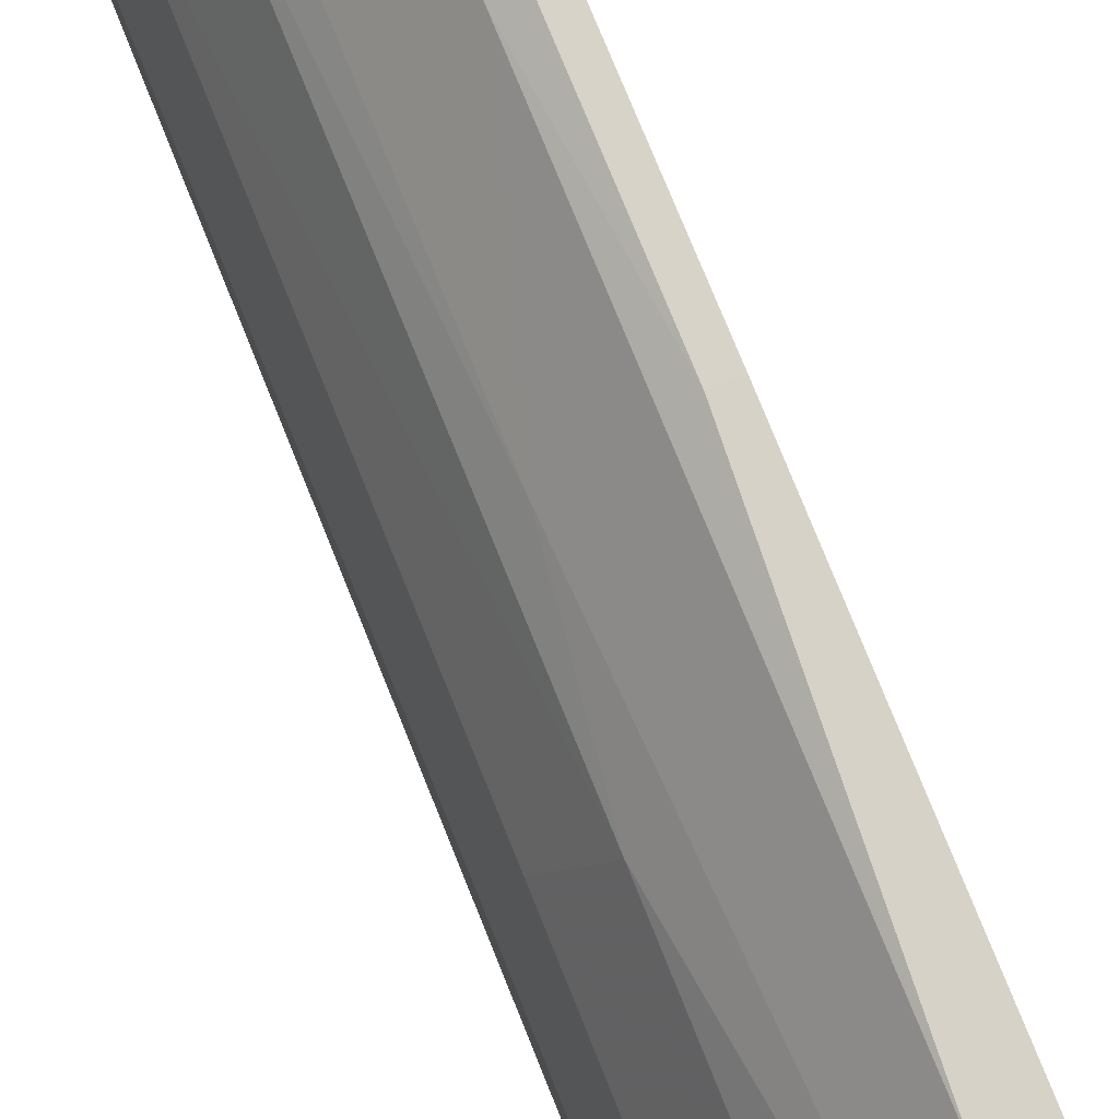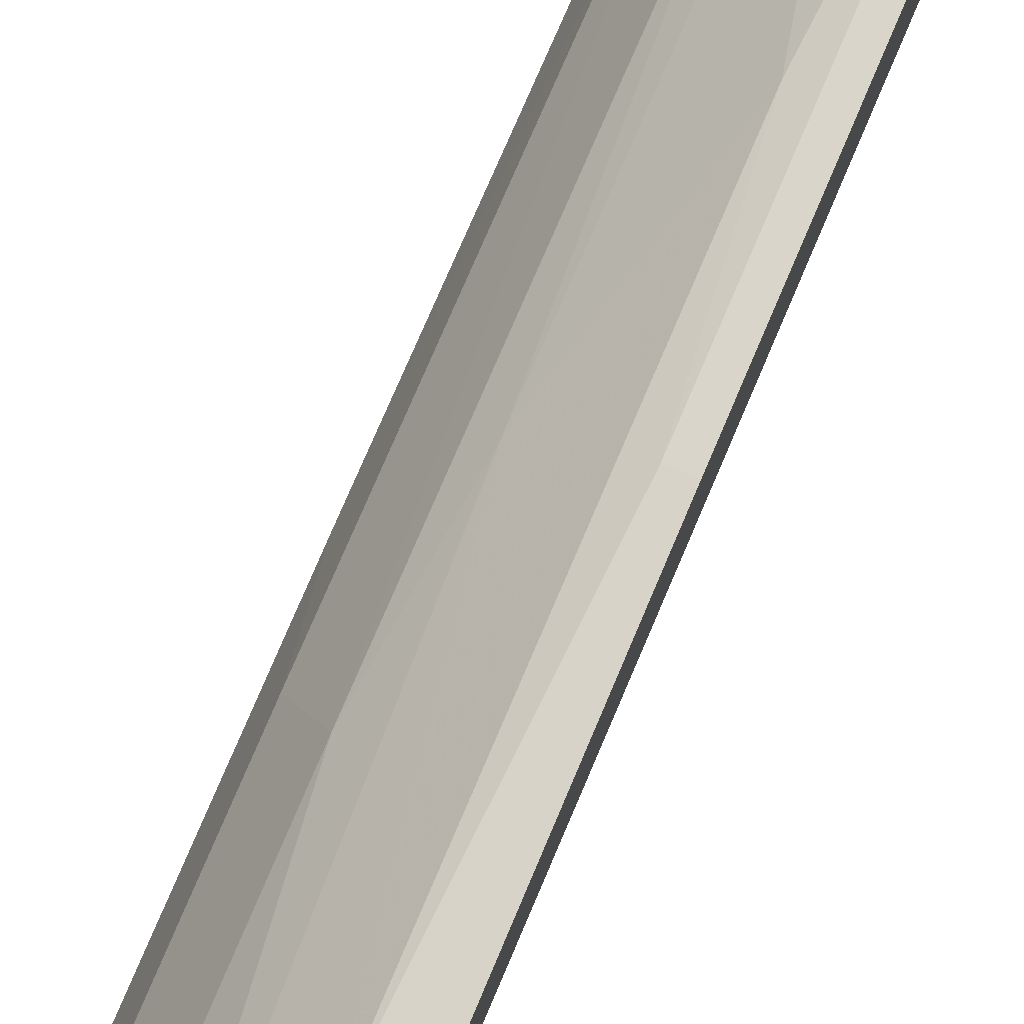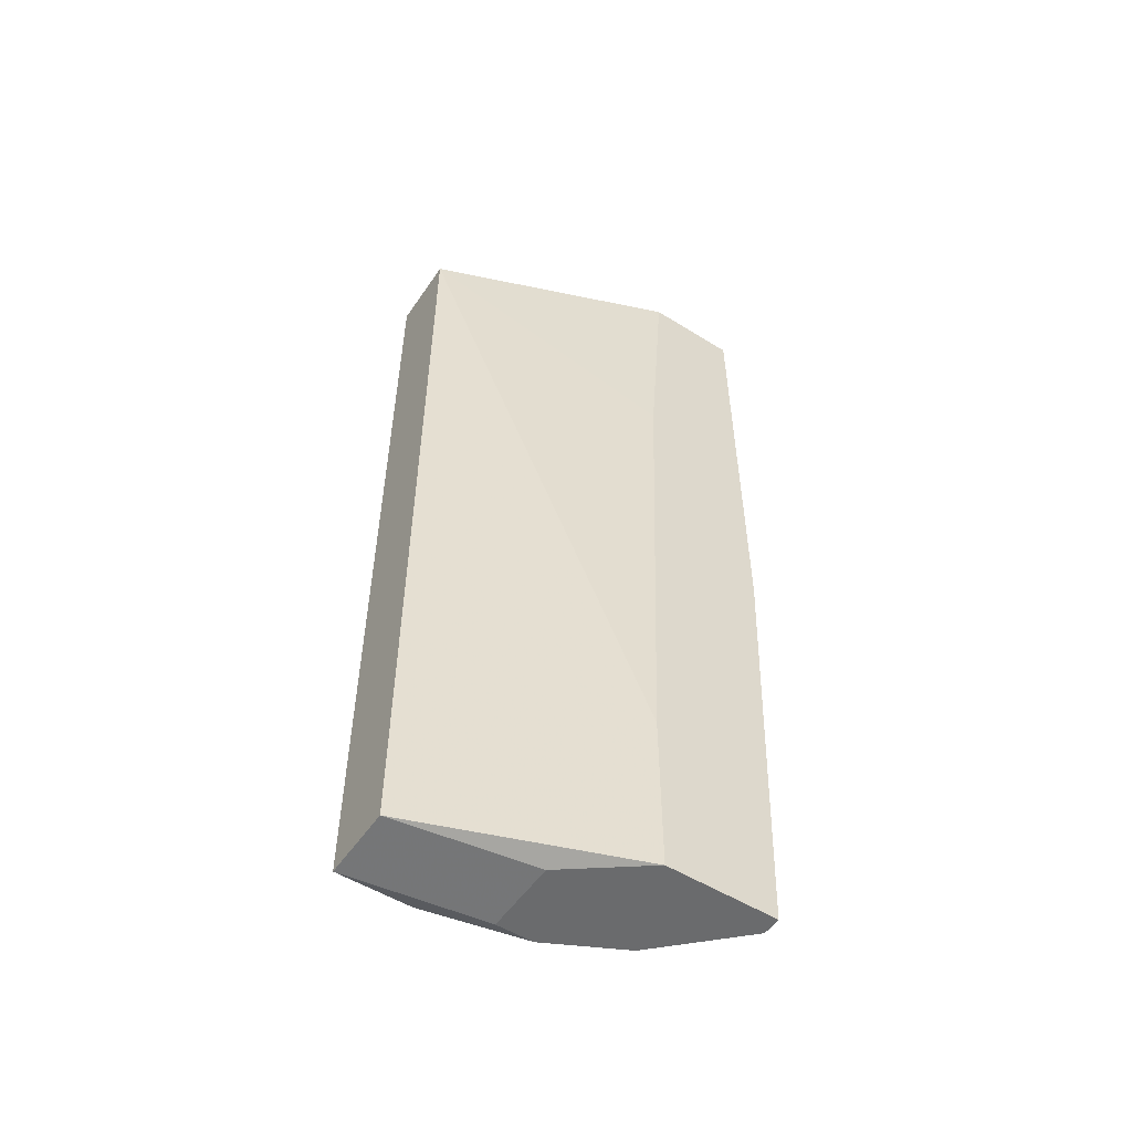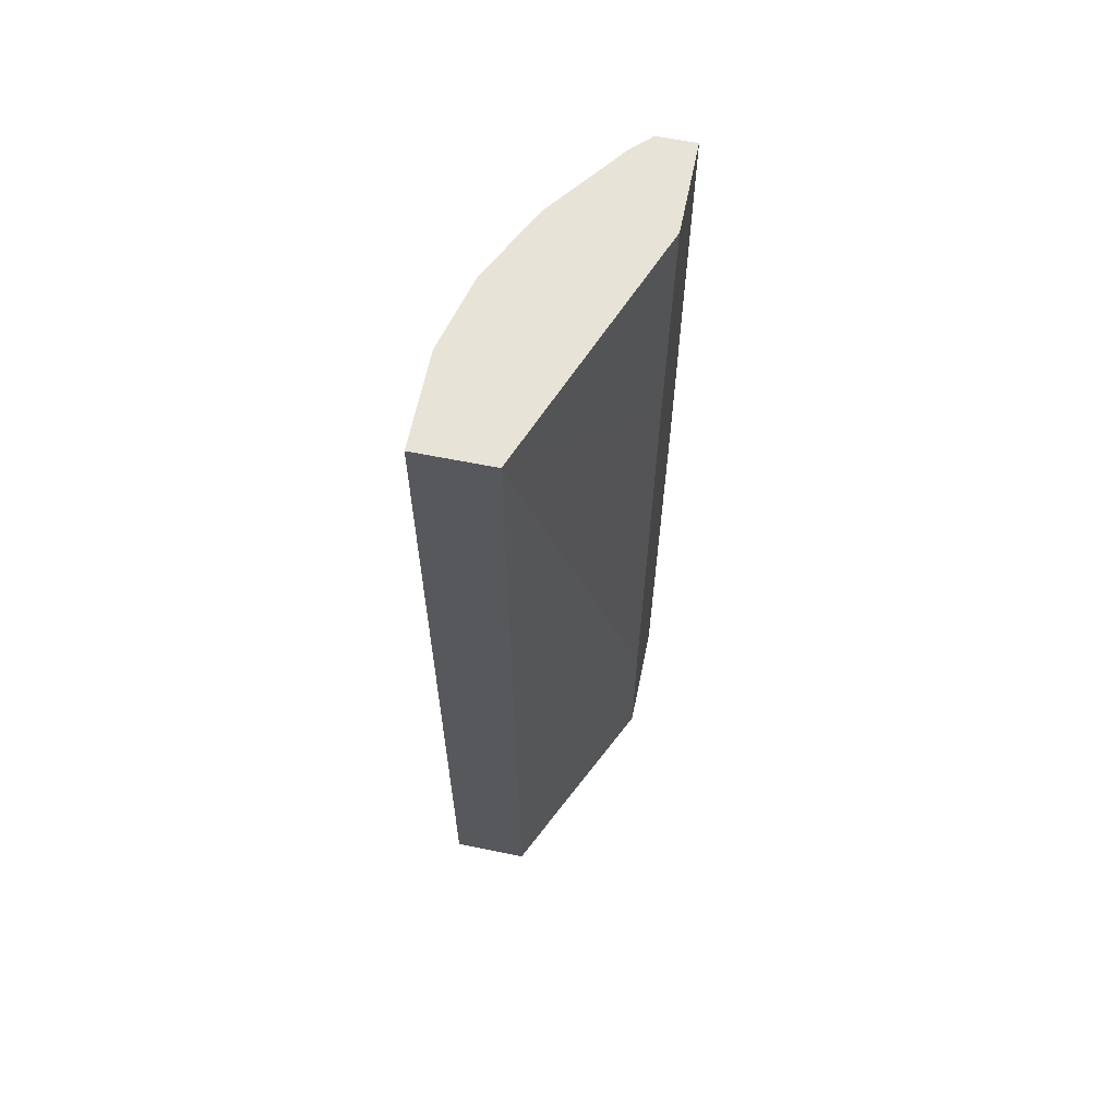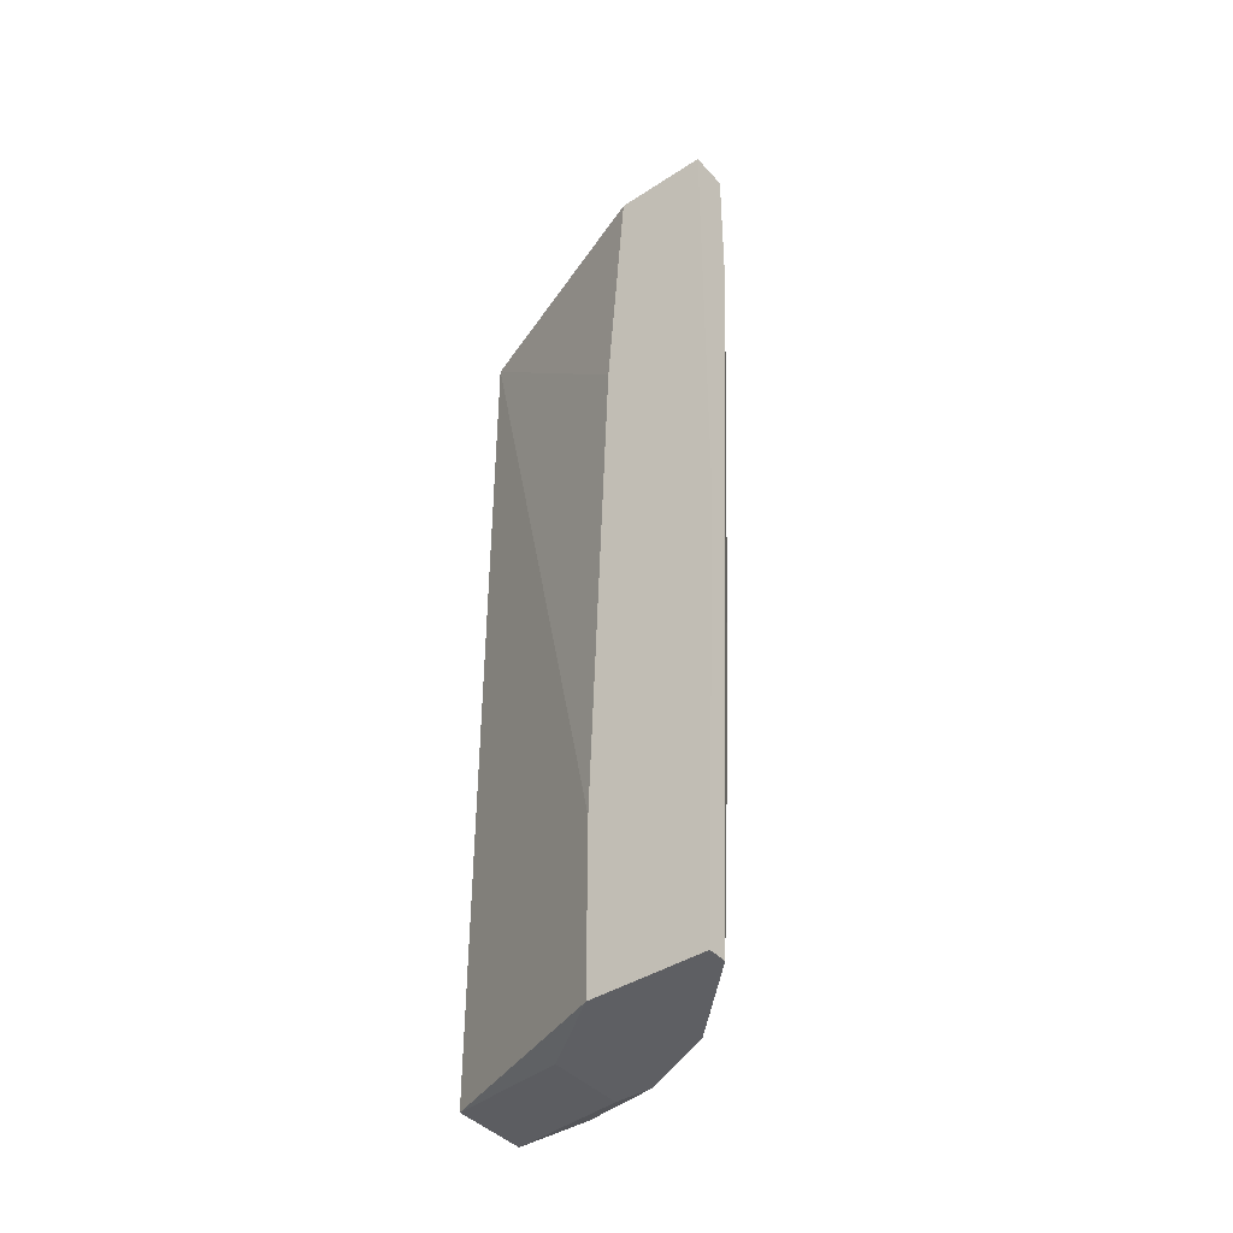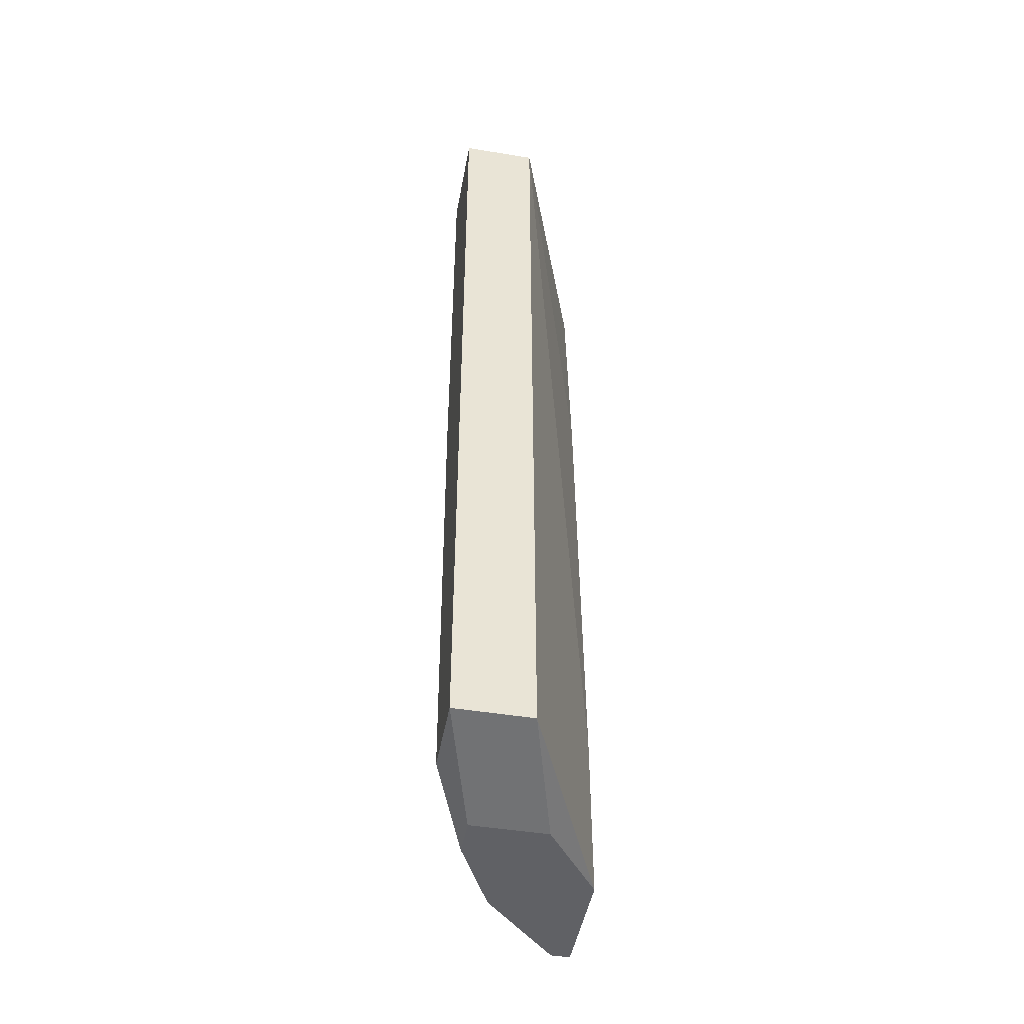
<metadata>
{"format":"obj","ext":"obj","renderer":"f3d","projection":"perspective","resolution":1024,"background":"white","views":[{"elev":78.3,"azim":-22.0,"up":"+Y"},{"elev":77.1,"azim":23.0,"up":"+Y"},{"elev":-53.2,"azim":56.4,"up":"+Z"},{"elev":62.4,"azim":11.6,"up":"+Z"},{"elev":-41.8,"azim":128.0,"up":"+Z"},{"elev":-47.4,"azim":-10.4,"up":"+Z"}]}
</metadata>
<code>
v -0.01513 0.003345 -0.02292
v -0.01513 -0.007527 -0.02208
v -0.01513 -0.007527 0.01807
v -0.01513 0.00418 -0.002843
v -0.01596 0.003345 0.01807
v -0.01596 0.003345 0.003845
v -0.01596 0.002508 -0.01873
v -0.0168 0 -0.02292
v -0.0168 -0.001672 -0.02292
v -0.01095 0.001672 -0.01539
v -0.01095 0.001672 -0.02292
v -0.01095 0.007527 -0.002843
v -0.01095 0.007527 0.01807
v -0.01095 0.00669 -0.02292
v -0.01095 0.003345 0.01807
v -0.01095 0.002508 0.007191
v -0.01178 0.007527 -0.002843
v -0.01178 0.00669 -0.02292
v -0.01262 0.007527 0.01138
v -0.01262 0.007527 0.01807
v -0.01262 0.00669 -0.01121
v -0.01346 0.00669 0.01807
v -0.01346 -0.001672 -0.02292
v -0.01764 0 0.003011
v -0.01764 0 0.01807
v -0.01764 -0.000835 -0.02041
v -0.01847 -0.00418 -0.02208
v -0.01847 -0.003345 -0.001174
v -0.01847 -0.003345 0.01807
v -0.01847 -0.007527 -0.02208
v -0.01847 -0.007527 0.01807
v -0.01429 0.005853 0.01723
f 1 7 4
f 21 1 4
f 26 7 1
f 1 9 8
f 26 1 8
f 1 11 9
f 18 11 1
f 18 1 21
f 11 3 2
f 3 30 2
f 2 9 23
f 2 30 9
f 11 2 23
f 3 11 10
f 16 3 10
f 15 3 16
f 22 3 15
f 3 22 29
f 3 29 31
f 30 3 31
f 7 6 4
f 6 32 4
f 19 21 4
f 32 19 4
f 6 25 5
f 32 6 5
f 25 22 5
f 22 32 5
f 7 26 6
f 25 6 24
f 6 26 24
f 9 27 8
f 27 26 8
f 9 11 23
f 30 27 9
f 11 16 10
f 13 11 14
f 15 11 13
f 11 18 14
f 11 15 16
f 13 14 12
f 19 13 12
f 14 18 12
f 12 18 17
f 19 12 17
f 22 15 13
f 13 19 20
f 22 13 20
f 18 21 17
f 21 19 17
f 19 22 20
f 22 19 32
f 29 22 25
f 29 25 24
f 24 26 28
f 29 24 28
f 26 27 28
f 27 29 28
f 27 30 29
f 29 30 31

</code>
